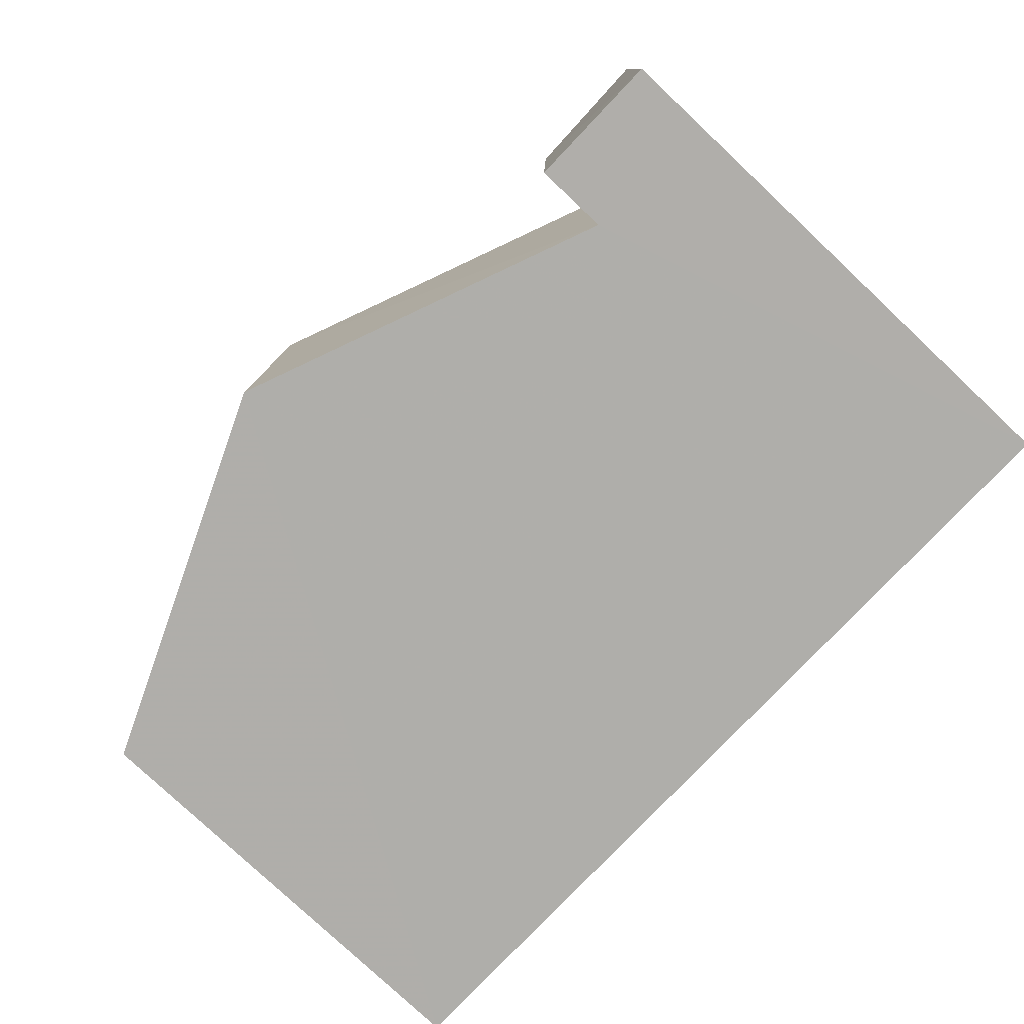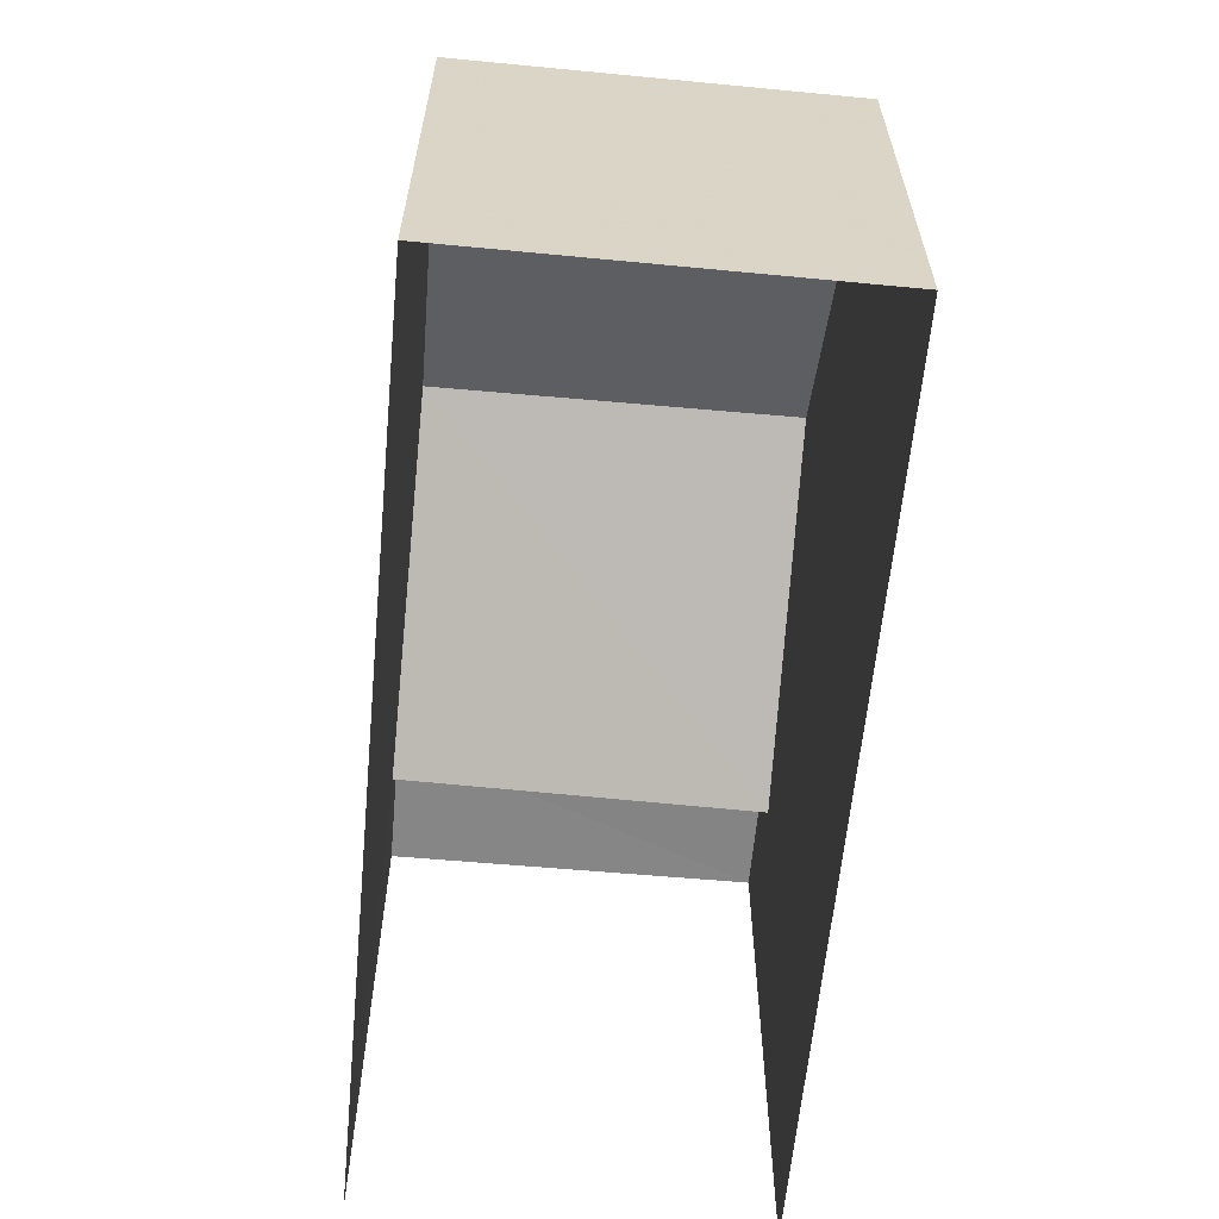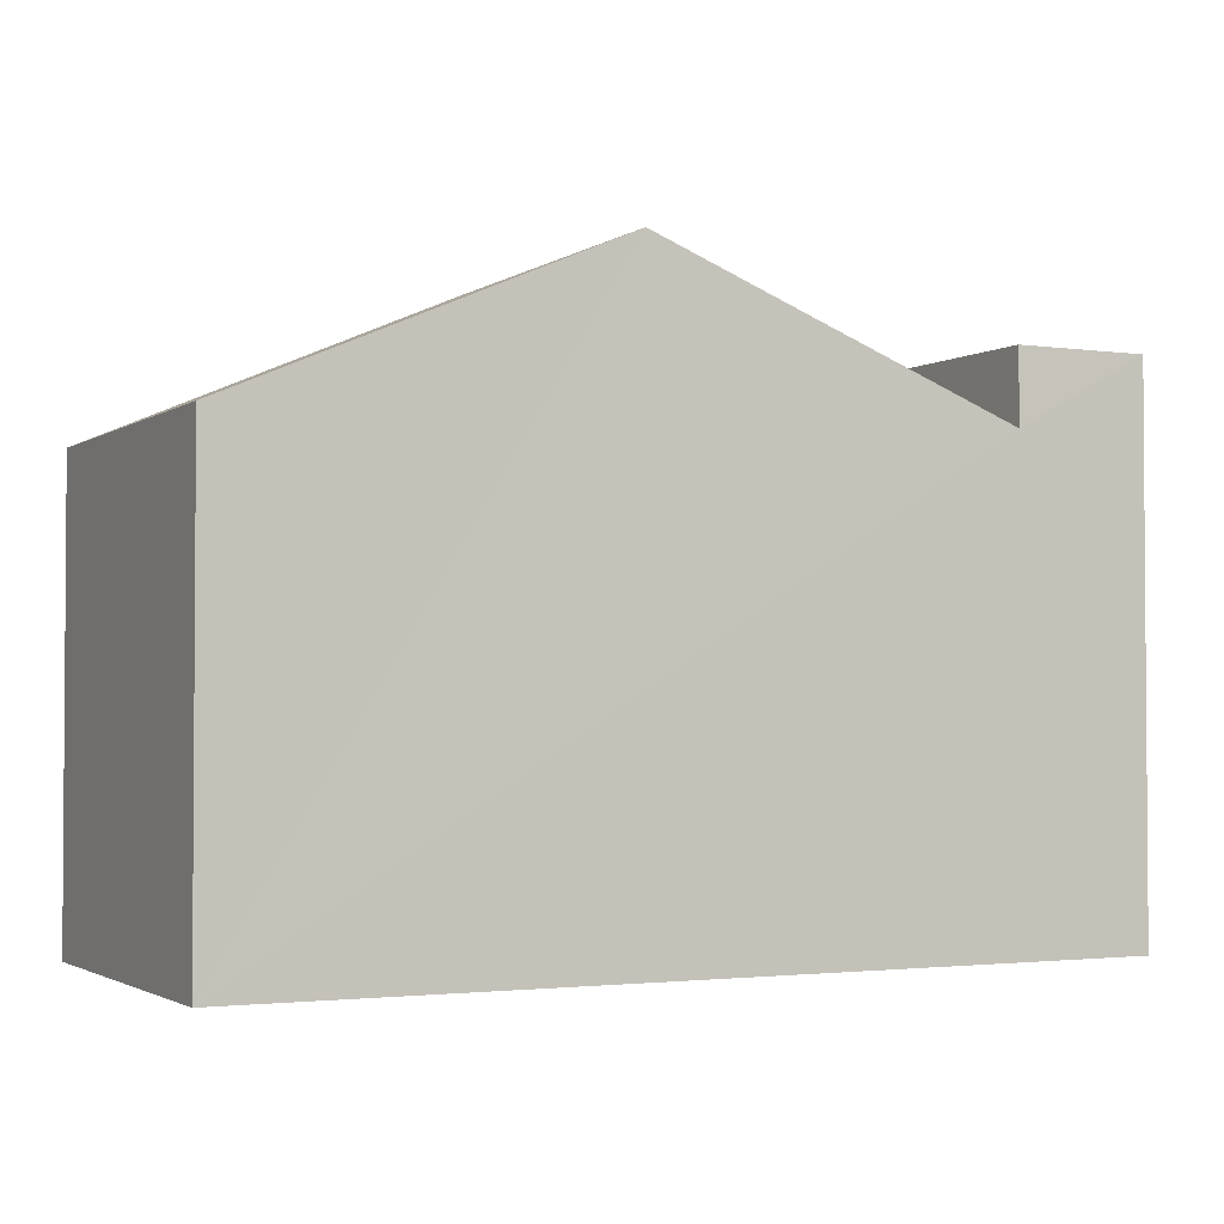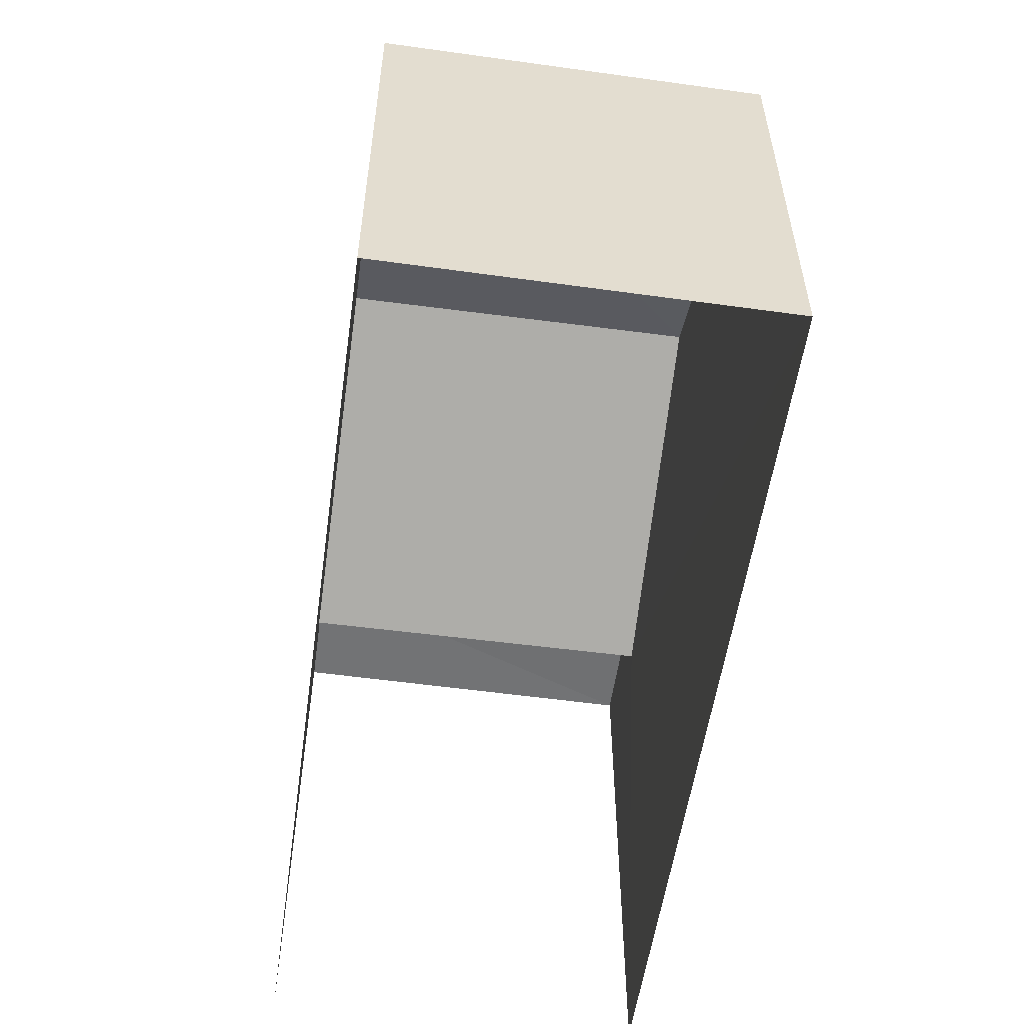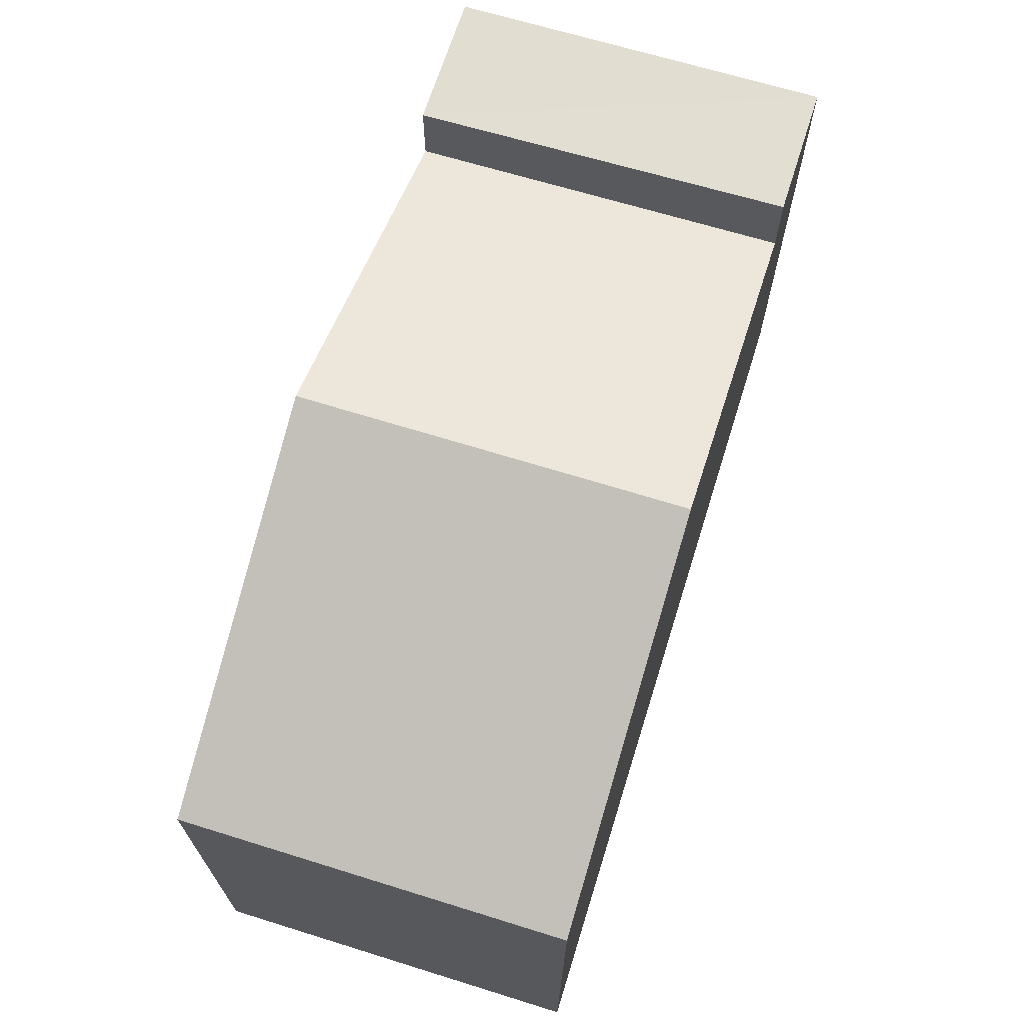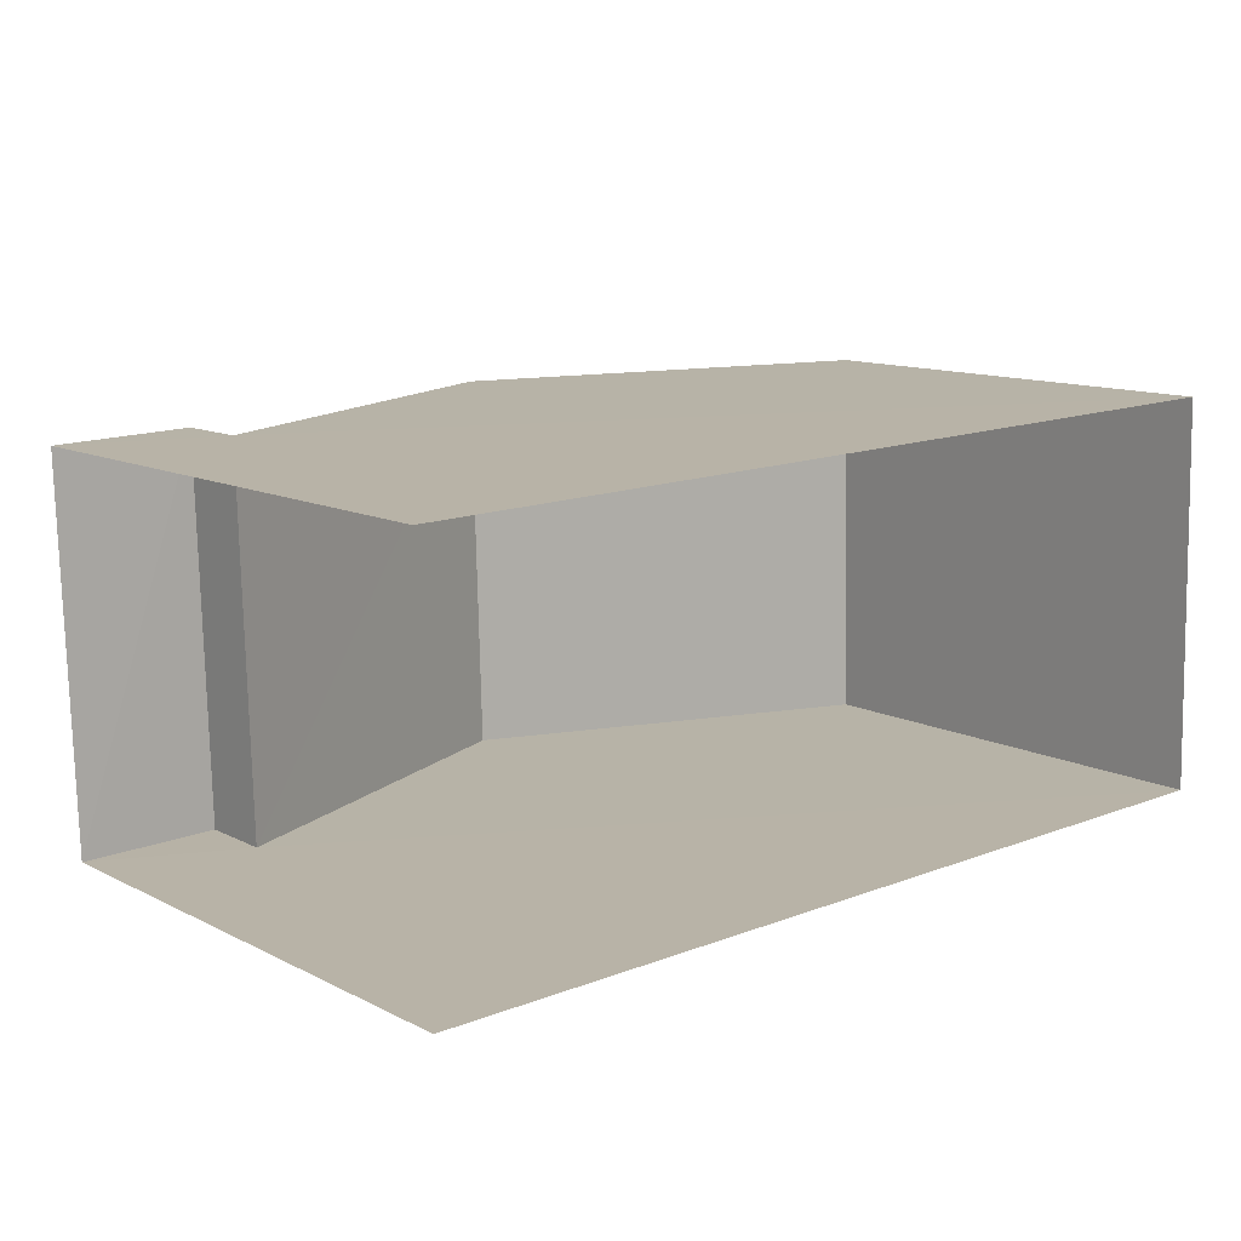
<metadata>
{"format":"obj","ext":"obj","renderer":"f3d","projection":"perspective","resolution":1024,"background":"white","views":[{"elev":-79.0,"azim":46.9,"up":"+Y"},{"elev":-61.5,"azim":-97.0,"up":"+Z"},{"elev":-2.2,"azim":-28.1,"up":"+Z"},{"elev":-55.2,"azim":-99.7,"up":"+Z"},{"elev":68.3,"azim":-74.3,"up":"+Z"},{"elev":11.8,"azim":140.0,"up":"+Y"}]}
</metadata>
<code>
v -3.729e+05 -1.046e+05 26.44
v -3.729e+05 -1.046e+05 26.44
v -3.729e+05 -1.046e+05 26.44
v -3.729e+05 -1.046e+05 26.44
v -3.729e+05 -1.046e+05 33.02
v -3.729e+05 -1.046e+05 33.02
v -3.729e+05 -1.046e+05 33.02
v -3.729e+05 -1.046e+05 33.02
v -3.729e+05 -1.046e+05 31.92
v -3.729e+05 -1.046e+05 31.92
v -3.729e+05 -1.046e+05 33.9
v -3.729e+05 -1.046e+05 33.9
v -3.729e+05 -1.046e+05 32.12
v -3.729e+05 -1.046e+05 32.12
f 1 2 3
f 4 1 3
f 6 1 4
f 7 6 4
f 5 6 7
f 5 8 6
f 9 10 11
f 12 9 11
f 13 12 11
f 13 14 12
f 9 12 3
f 3 14 4
f 5 7 14
f 14 7 4
f 3 12 14
f 6 13 1
f 1 13 2
f 2 11 10
f 8 13 6
f 2 13 11
f 10 3 2
f 10 9 3
f 14 8 5
f 14 13 8

</code>
